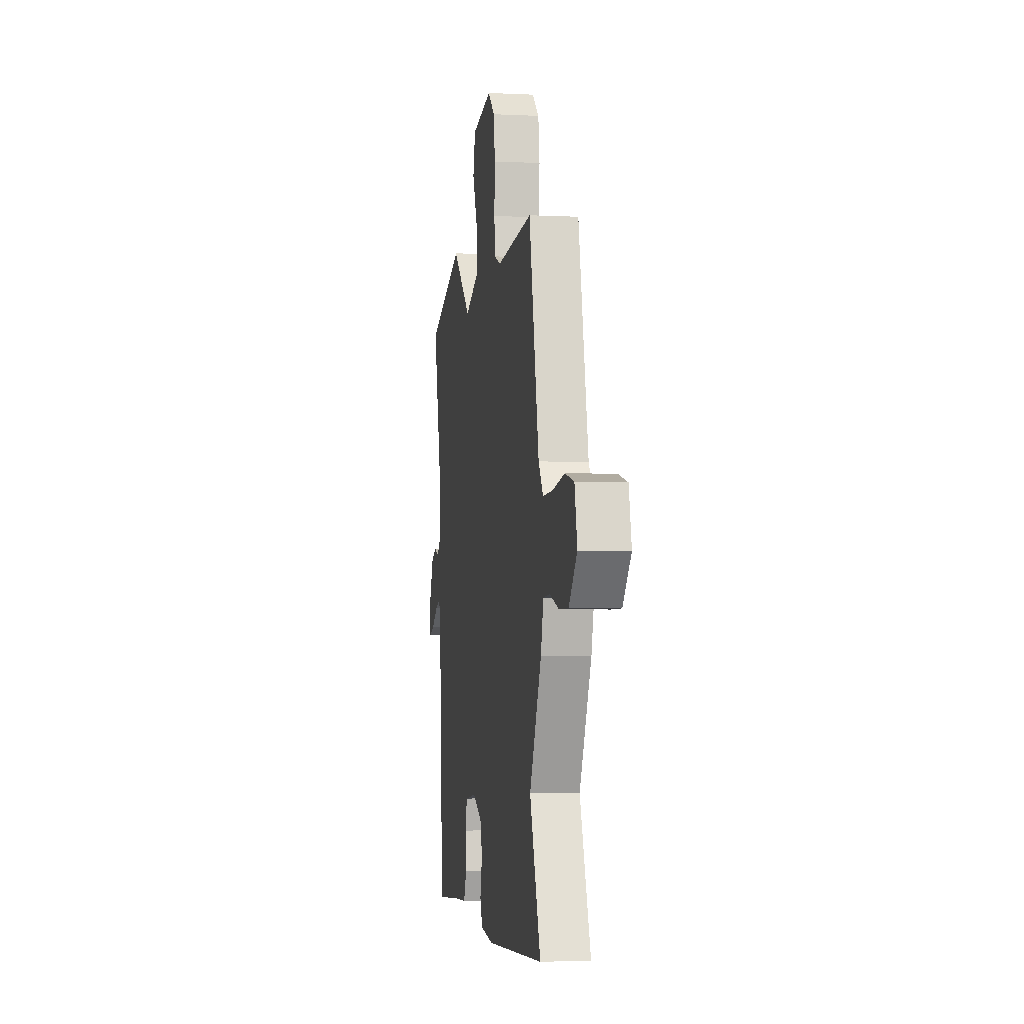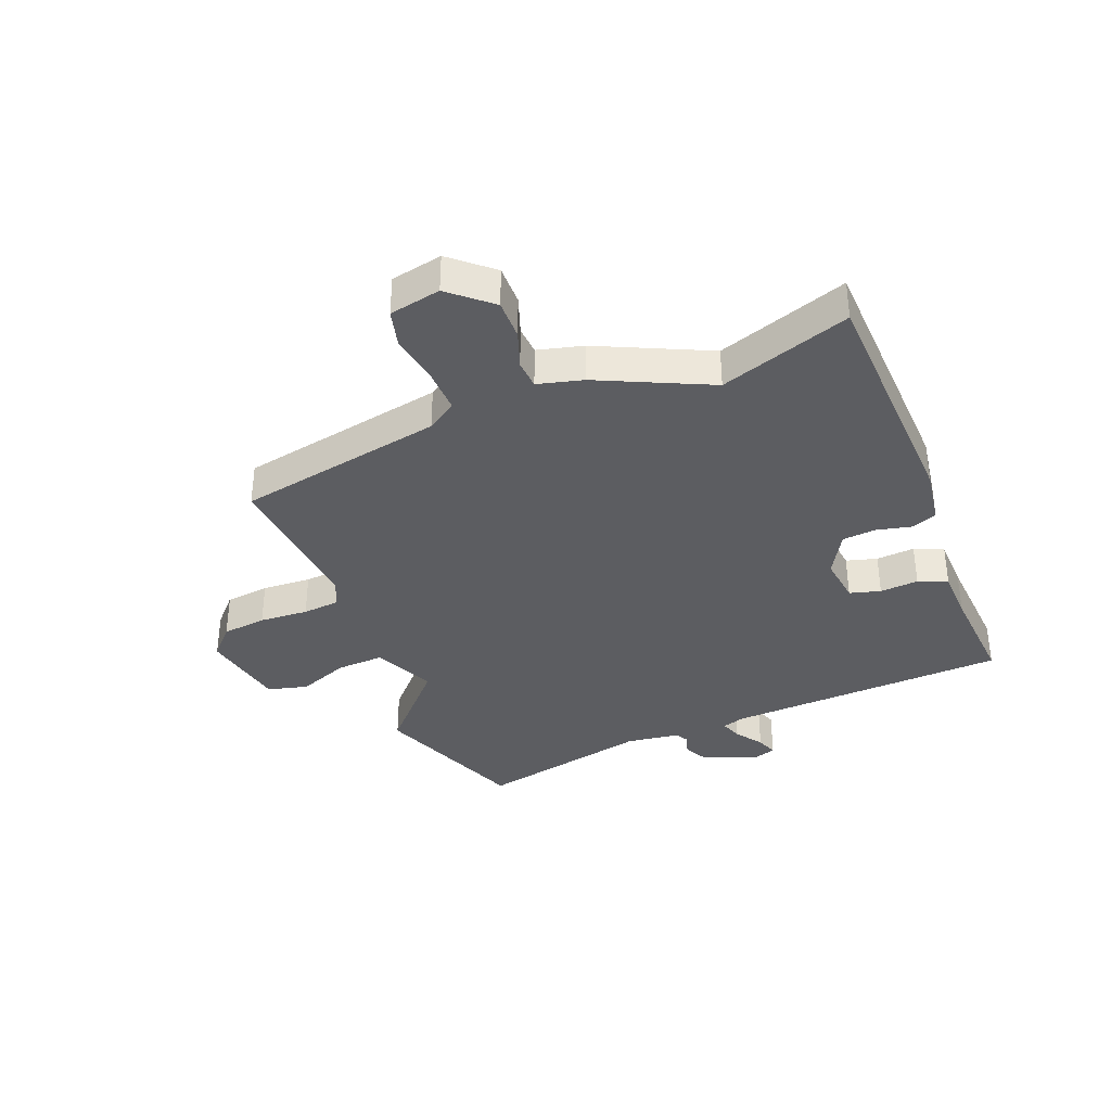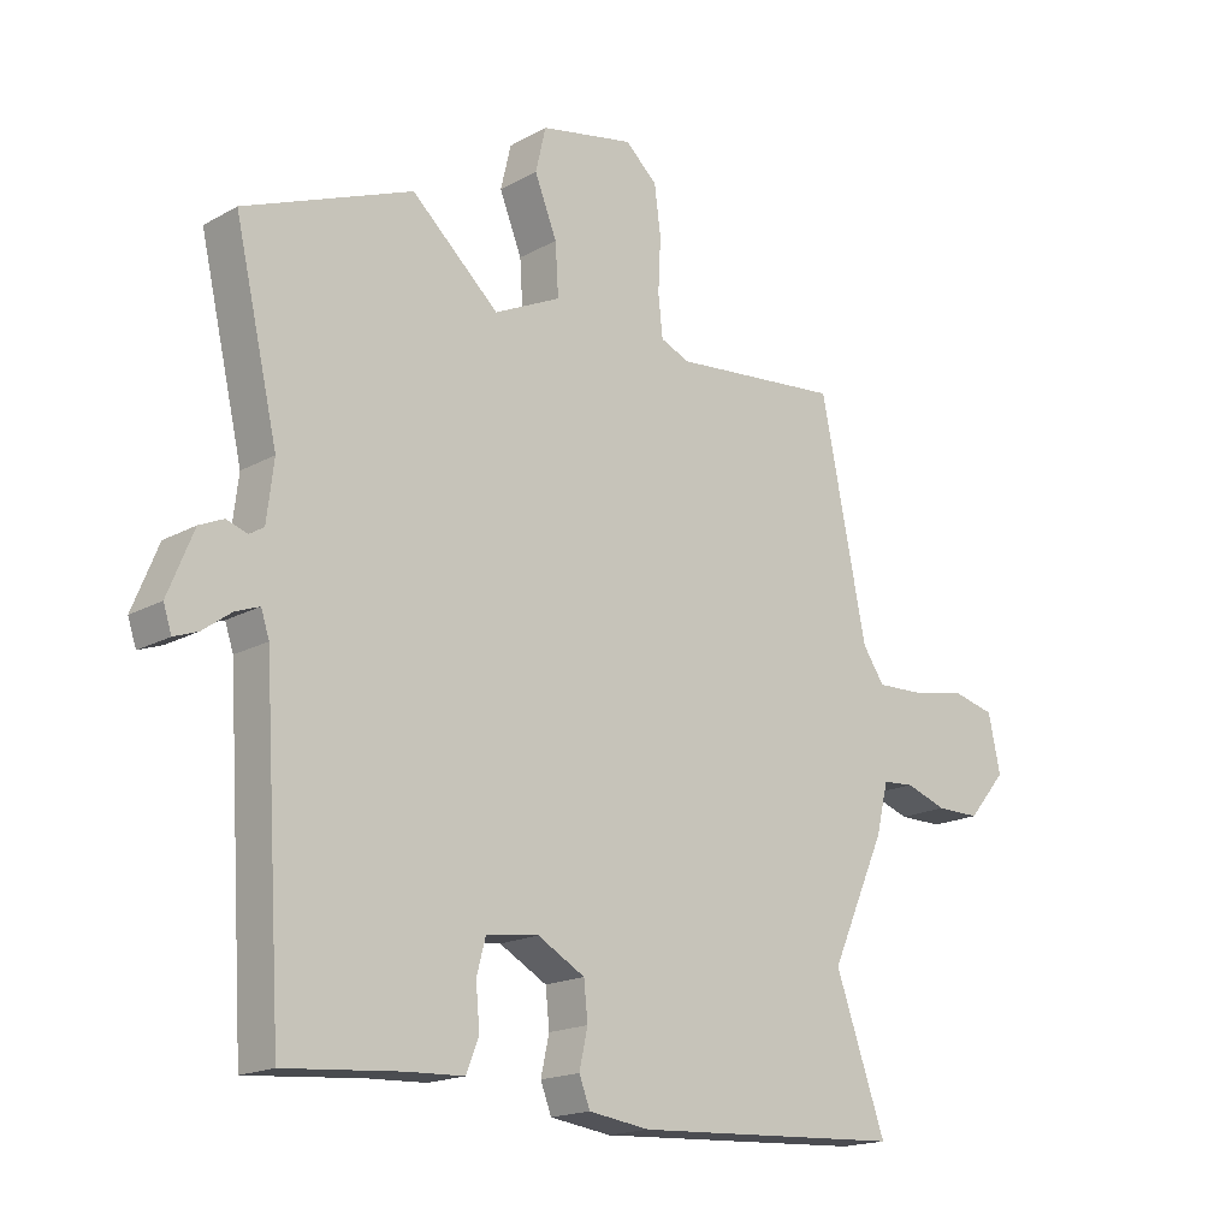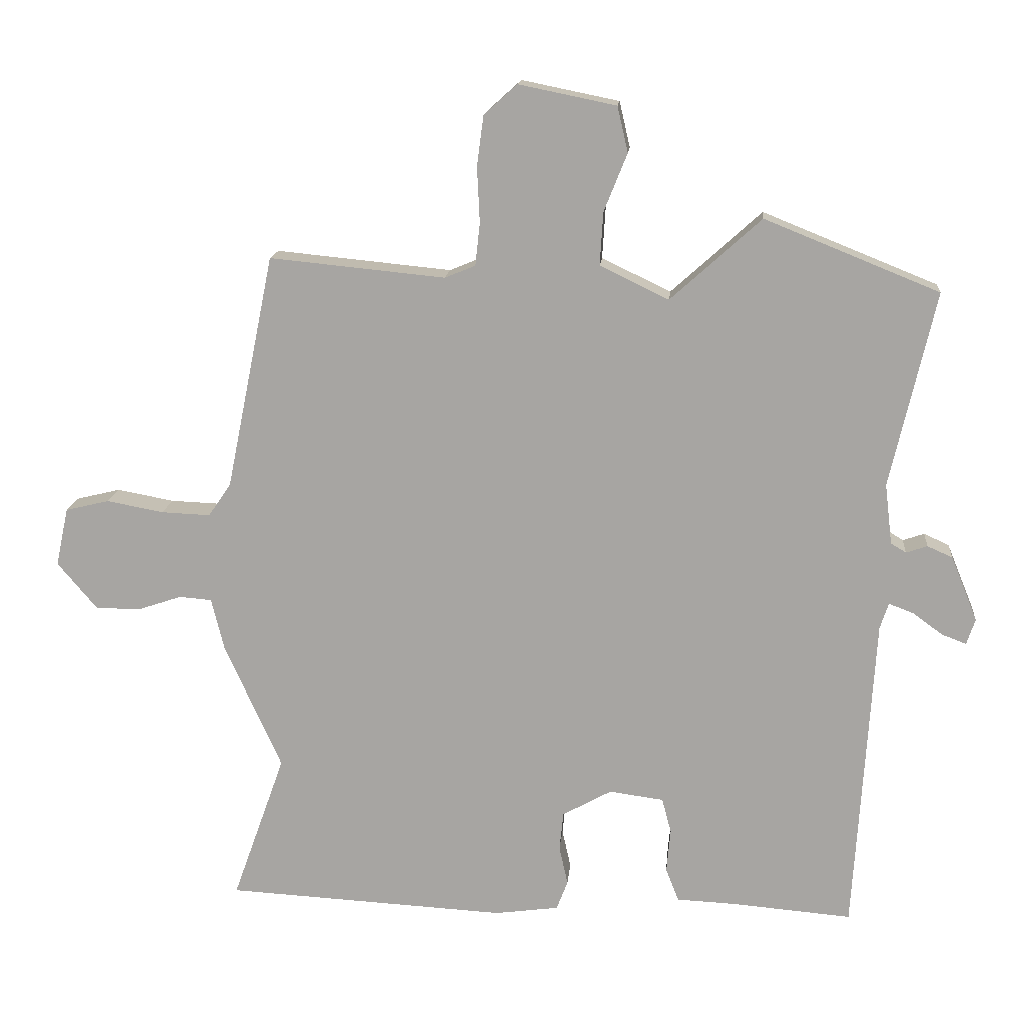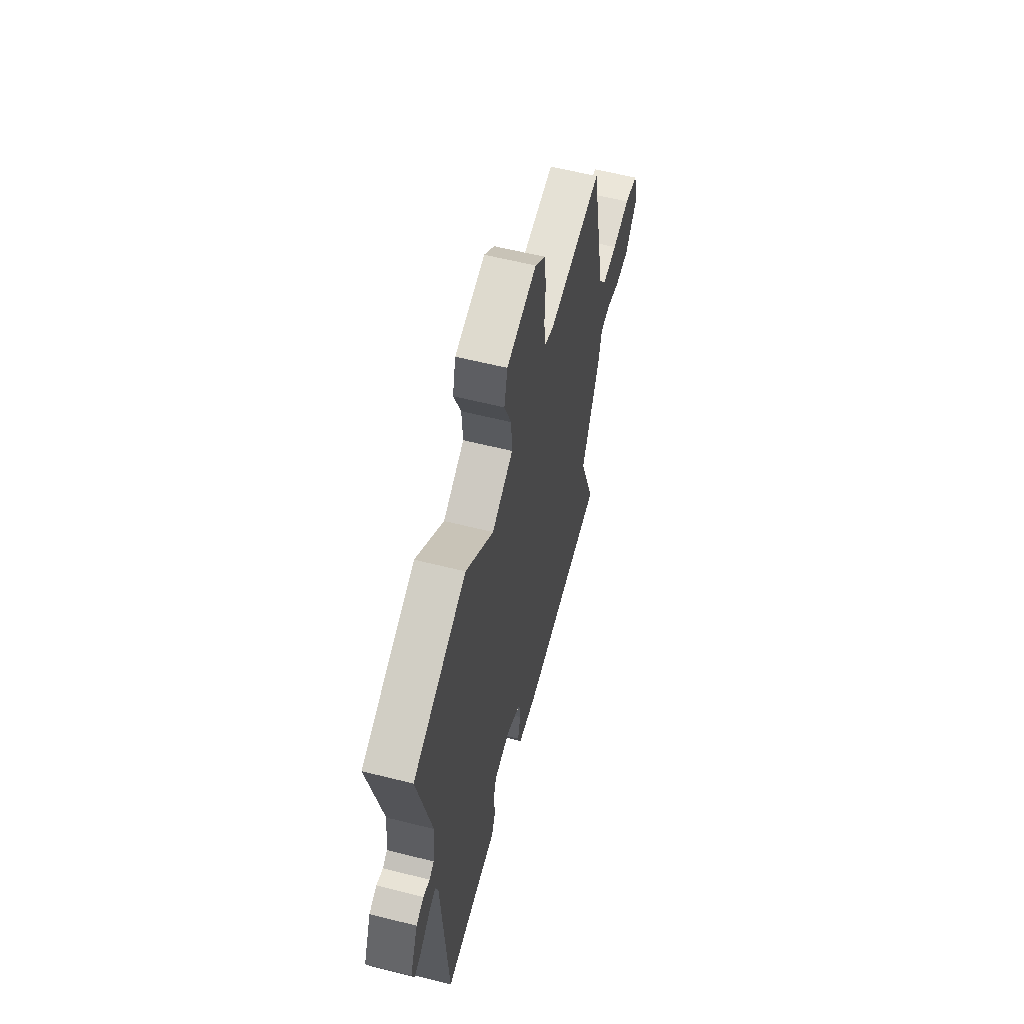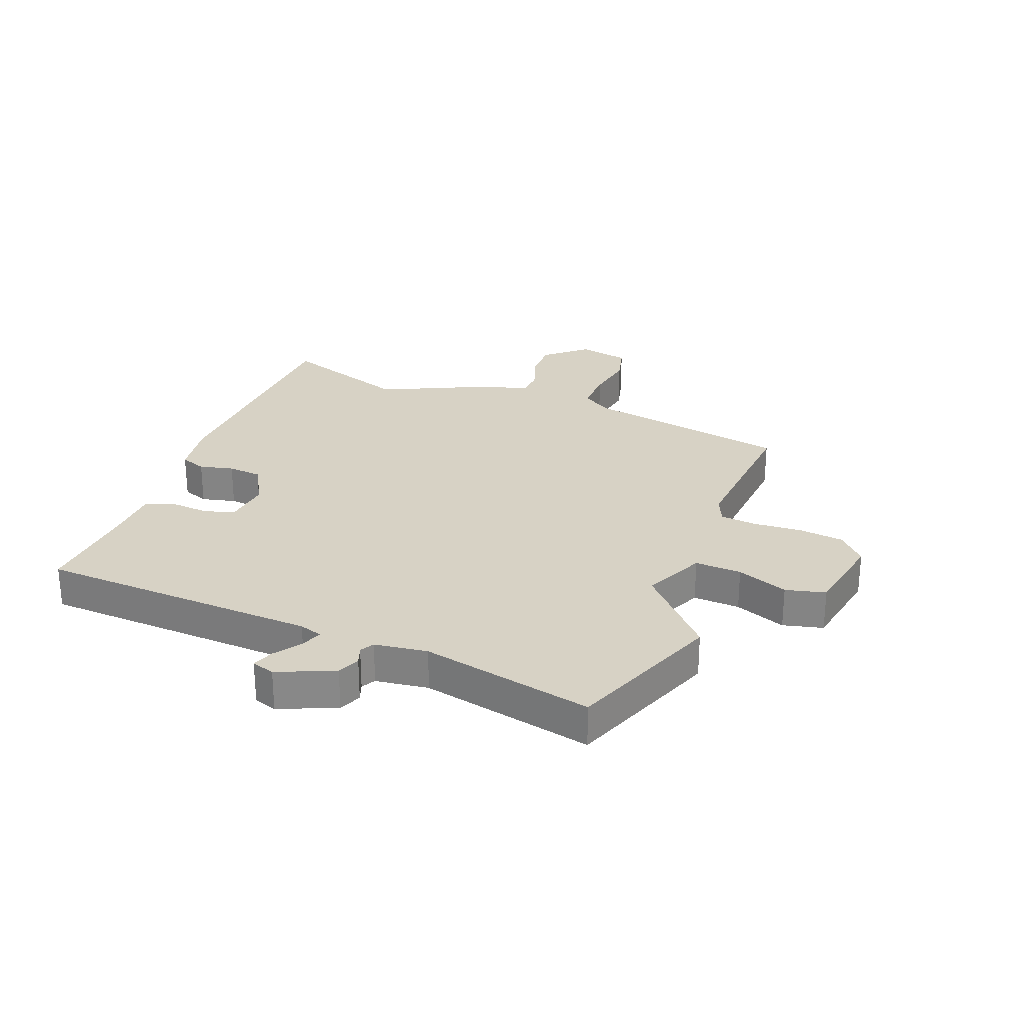
<metadata>
{"format":"obj","ext":"obj","renderer":"f3d","projection":"perspective","resolution":1024,"background":"white","views":[{"elev":-3.5,"azim":80.6,"up":"+Z"},{"elev":-36.3,"azim":110.9,"up":"+Y"},{"elev":-17.6,"azim":-42.7,"up":"+Z"},{"elev":15.1,"azim":-174.9,"up":"+Z"},{"elev":58.9,"azim":-75.4,"up":"+Z"},{"elev":27.4,"azim":-69.8,"up":"+Y"}]}
</metadata>
<code>
v 0.427 0.07 0.507
v 0.499 0.07 0.153
v 0.533 0.07 0.103
v 0.607 0.07 0.106
v 0.693 0.07 0.122
v 0.759 0.07 0.106
v 0.778 0.07 0.018
v 0.718 0.07 -0.053
v 0.649 0.07 -0.053
v 0.584 0.07 -0.031
v 0.535 0.07 -0.035
v 0.516 0.07 -0.113
v 0.43 0.07 -0.304
v 0.509 0.07 -0.526
v 0.085 0.07 -0.549
v -0.011 0.07 -0.536
v -0.028 0.07 -0.492
v -0.015 0.07 -0.433
v -0.021 0.07 -0.375
v -0.095 0.07 -0.334
v -0.177 0.07 -0.345
v -0.191 0.07 -0.398
v -0.185 0.07 -0.464
v -0.205 0.07 -0.514
v -0.295 0.07 -0.518
v -0.475 0.07 -0.533
v -0.505 0.07 -0.051
v -0.518 0.07 -0.012
v -0.555 0.07 -0.026
v -0.6 0.07 -0.059
v -0.637 0.07 -0.073
v -0.65 0.07 -0.034
v -0.61 0.07 0.064
v -0.572 0.07 0.081
v -0.54 0.07 0.07
v -0.517 0.07 0.084
v -0.506 0.07 0.175
v -0.574 0.07 0.47
v -0.311 0.07 0.576
v -0.174 0.07 0.453
v -0.07 0.07 0.503
v -0.075 0.07 0.583
v -0.11 0.07 0.67
v -0.094 0.07 0.739
v 0.053 0.07 0.769
v 0.103 0.07 0.724
v 0.113 0.07 0.648
v 0.109 0.07 0.564
v 0.116 0.07 0.5
v 0.162 0.07 0.481
v 0.427 0 0.507
v 0.499 0 0.153
v 0.533 0 0.103
v 0.607 0 0.106
v 0.693 0 0.122
v 0.759 0 0.106
v 0.778 0 0.018
v 0.718 0 -0.053
v 0.649 0 -0.053
v 0.584 0 -0.031
v 0.535 0 -0.035
v 0.516 0 -0.113
v 0.43 0 -0.304
v 0.509 0 -0.526
v 0.085 0 -0.549
v -0.011 0 -0.536
v -0.028 0 -0.492
v -0.015 0 -0.433
v -0.021 0 -0.375
v -0.095 0 -0.334
v -0.177 0 -0.345
v -0.191 0 -0.398
v -0.185 0 -0.464
v -0.205 0 -0.514
v -0.295 0 -0.518
v -0.475 0 -0.533
v -0.505 0 -0.051
v -0.518 0 -0.012
v -0.555 0 -0.026
v -0.6 0 -0.059
v -0.637 0 -0.073
v -0.65 0 -0.034
v -0.61 0 0.064
v -0.572 0 0.081
v -0.54 0 0.07
v -0.517 0 0.084
v -0.506 0 0.175
v -0.574 0 0.47
v -0.311 0 0.576
v -0.174 0 0.453
v -0.07 0 0.503
v -0.075 0 0.583
v -0.11 0 0.67
v -0.094 0 0.739
v 0.053 0 0.769
v 0.103 0 0.724
v 0.113 0 0.648
v 0.109 0 0.564
v 0.116 0 0.5
v 0.162 0 0.481
f 46 47 48
f 45 46 48
f 44 45 48
f 43 44 48
f 42 43 48
f 41 42 48 49
f 40 41 49 50
f 37 38 39 40
f 36 37 40 50
f 33 34 35
f 32 33 35
f 31 32 35
f 30 31 35
f 29 30 35
f 36 50 1
f 35 36 1
f 29 35 1
f 28 29 1
f 25 26 27
f 25 27 28
f 24 25 28
f 23 24 28
f 22 23 28
f 16 17 18
f 15 16 18
f 14 15 18
f 13 14 18
f 13 18 19
f 12 13 19
f 11 12 19
f 8 9 10
f 7 8 10
f 6 7 10
f 5 6 10
f 4 5 10
f 3 4 10 11
f 11 19 20
f 3 11 20
f 2 3 20
f 21 22 28
f 20 21 28
f 2 20 28
f 1 2 28
f 98 97 96
f 98 96 95
f 98 95 94
f 98 94 93
f 98 93 92
f 99 98 92 91
f 100 99 91 90
f 90 89 88 87
f 100 90 87 86
f 85 84 83
f 85 83 82
f 85 82 81
f 85 81 80
f 85 80 79
f 51 100 86
f 51 86 85
f 51 85 79
f 51 79 78
f 77 76 75
f 78 77 75
f 78 75 74
f 78 74 73
f 78 73 72
f 68 67 66
f 68 66 65
f 68 65 64
f 68 64 63
f 69 68 63
f 69 63 62
f 69 62 61
f 60 59 58
f 60 58 57
f 60 57 56
f 60 56 55
f 60 55 54
f 61 60 54 53
f 70 69 61
f 70 61 53
f 70 53 52
f 78 72 71
f 78 71 70
f 78 70 52
f 78 52 51
f 1 51 52 2
f 2 52 53 3
f 3 53 54 4
f 4 54 55 5
f 5 55 56 6
f 6 56 57 7
f 7 57 58 8
f 8 58 59 9
f 9 59 60 10
f 10 60 61 11
f 11 61 62 12
f 12 62 63 13
f 13 63 64 14
f 14 64 65 15
f 15 65 66 16
f 16 66 67 17
f 17 67 68 18
f 18 68 69 19
f 19 69 70 20
f 20 70 71 21
f 21 71 72 22
f 22 72 73 23
f 23 73 74 24
f 24 74 75 25
f 25 75 76 26
f 26 76 77 27
f 27 77 78 28
f 28 78 79 29
f 29 79 80 30
f 30 80 81 31
f 31 81 82 32
f 32 82 83 33
f 33 83 84 34
f 34 84 85 35
f 35 85 86 36
f 36 86 87 37
f 37 87 88 38
f 38 88 89 39
f 39 89 90 40
f 40 90 91 41
f 41 91 92 42
f 42 92 93 43
f 43 93 94 44
f 44 94 95 45
f 45 95 96 46
f 46 96 97 47
f 47 97 98 48
f 48 98 99 49
f 49 99 100 50
f 50 100 51 1

</code>
